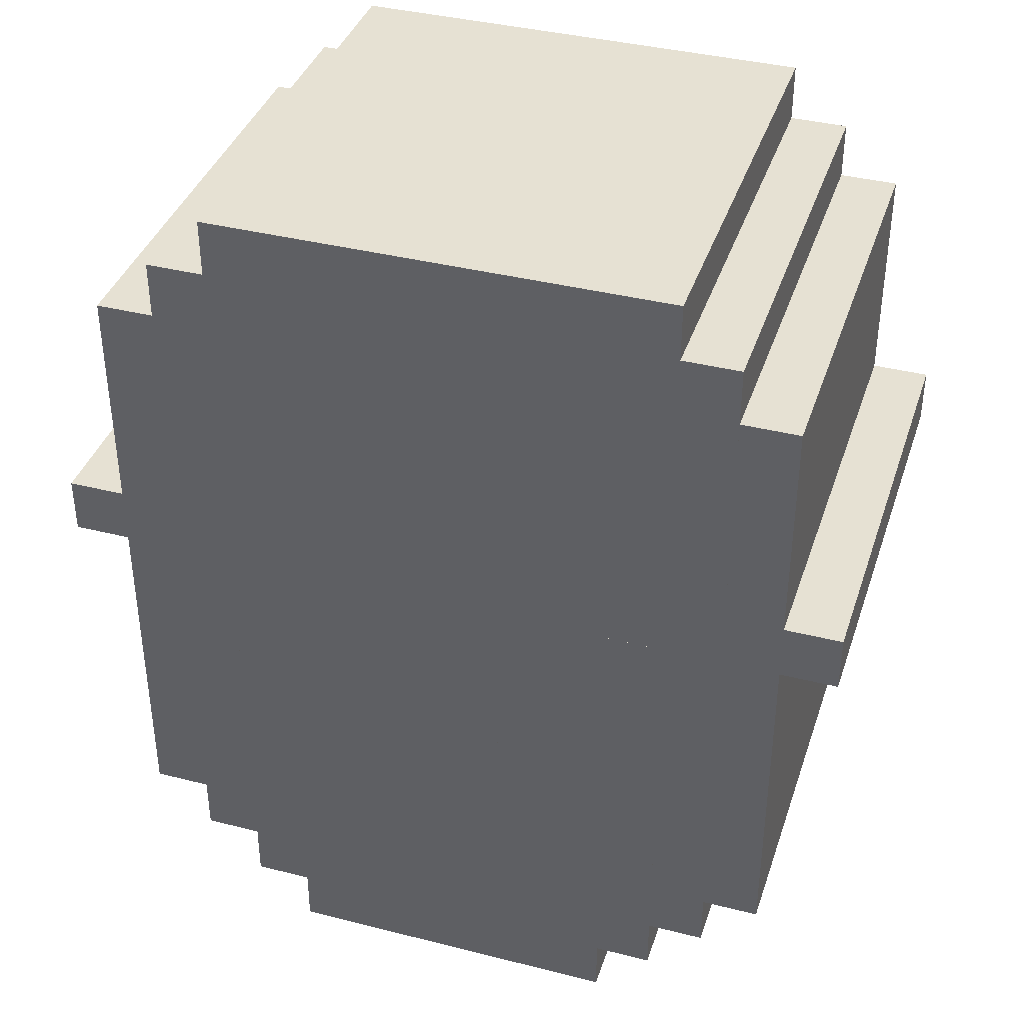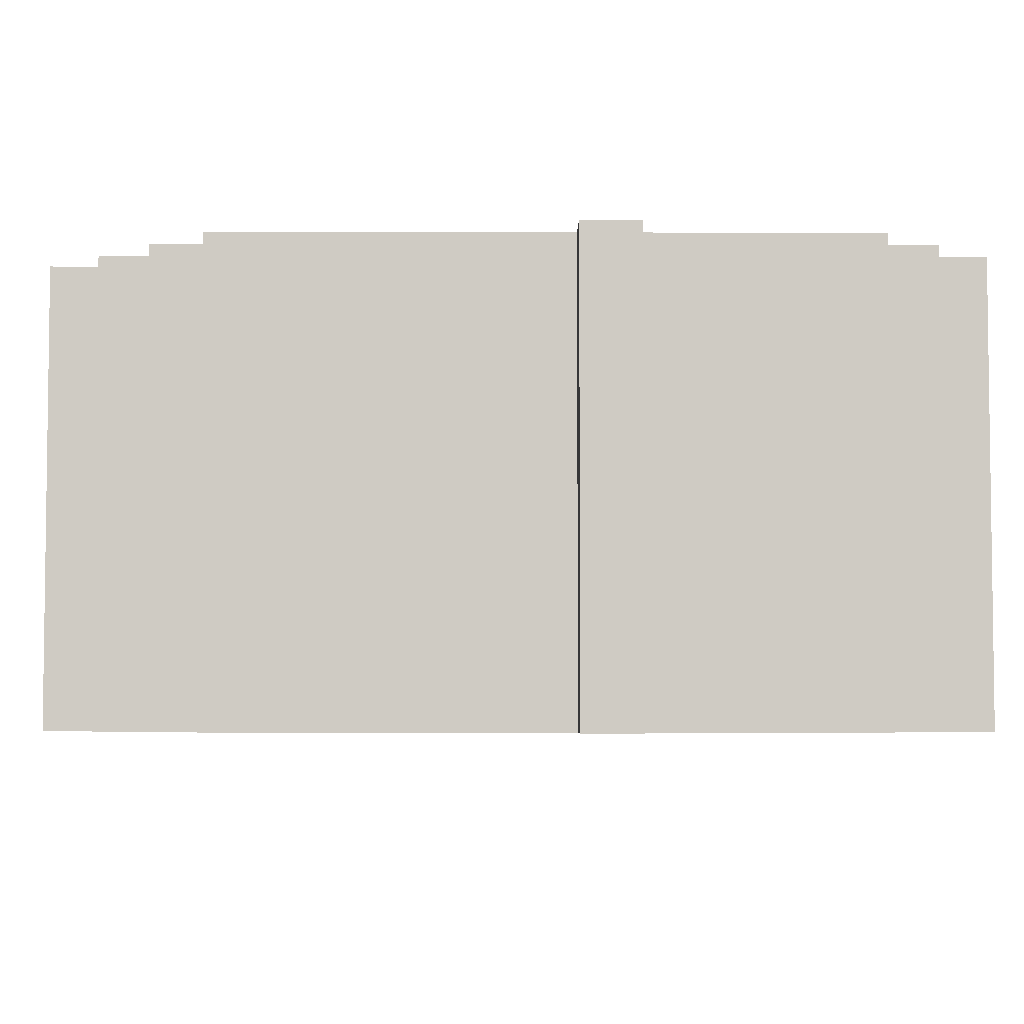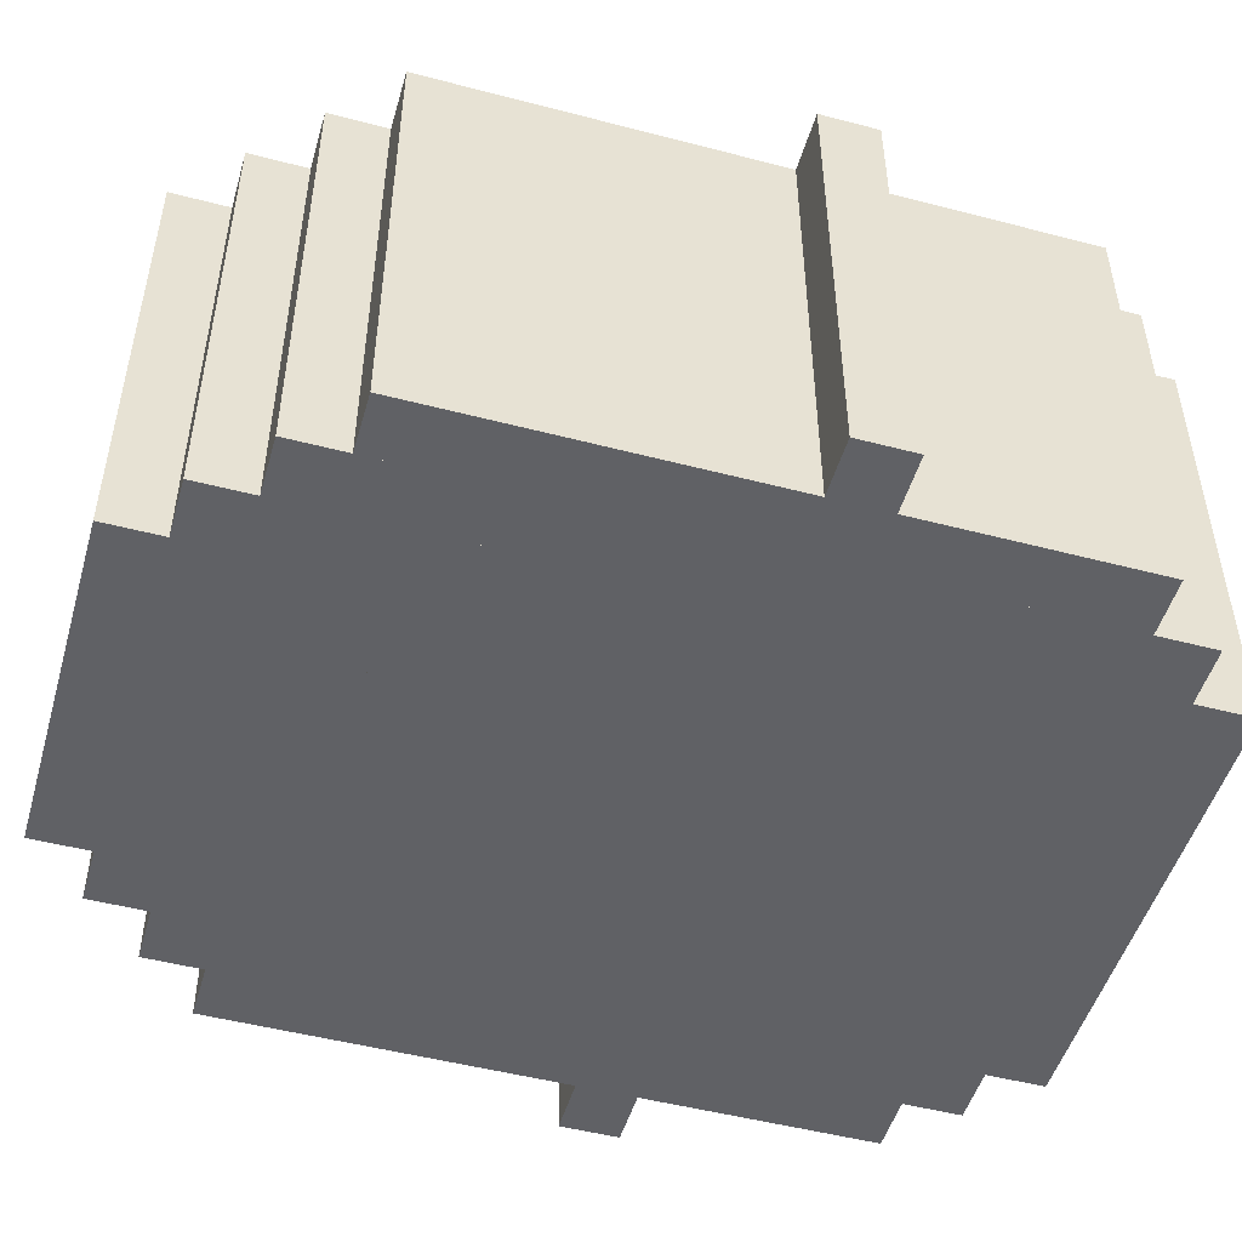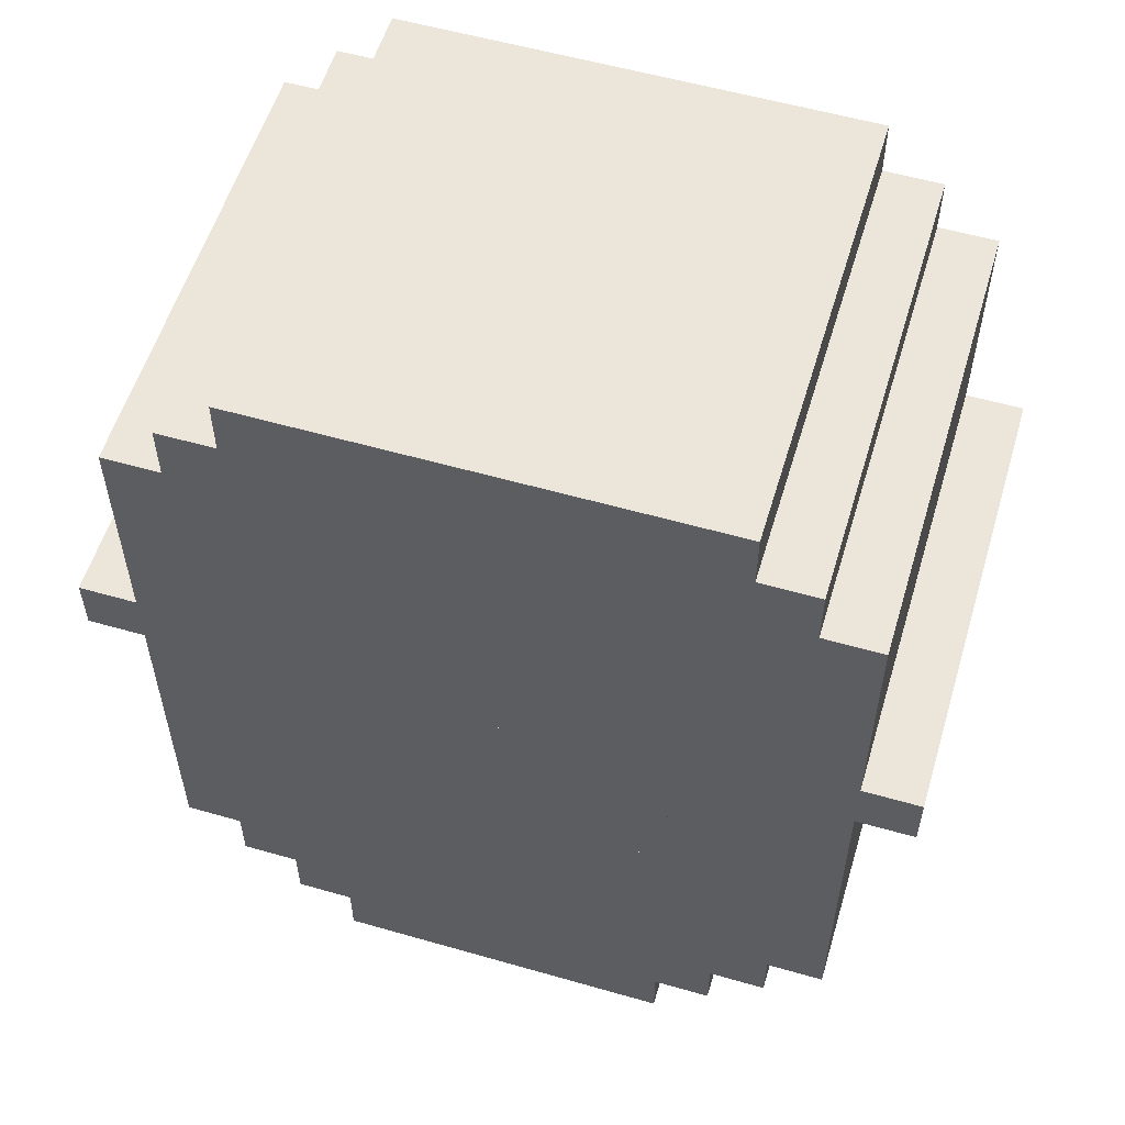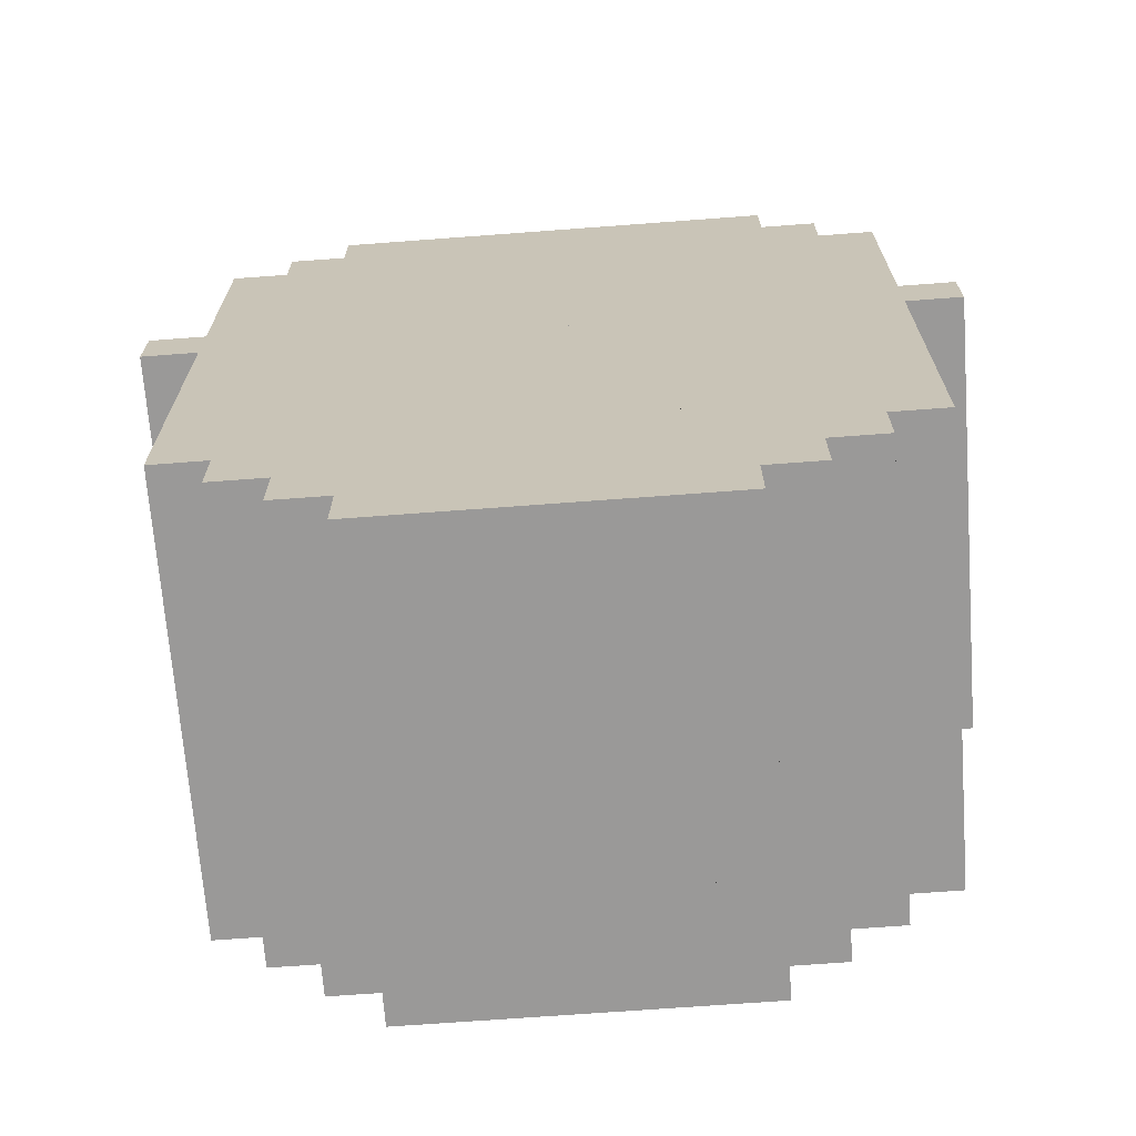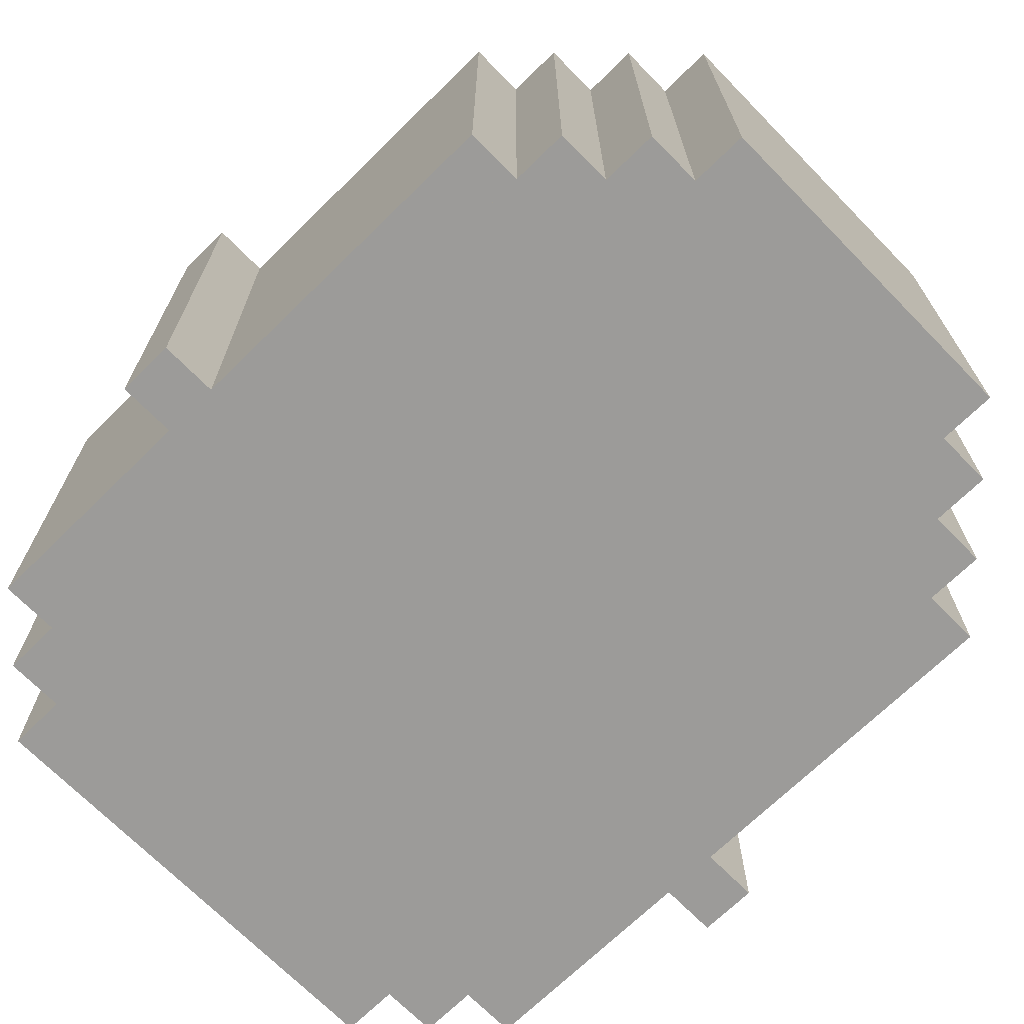
<metadata>
{"format":"obj","ext":"obj","renderer":"f3d","projection":"perspective","resolution":1024,"background":"white","views":[{"elev":38.6,"azim":17.7,"up":"+Y"},{"elev":-4.8,"azim":89.6,"up":"+Z"},{"elev":-49.7,"azim":73.9,"up":"+Z"},{"elev":56.4,"azim":-163.3,"up":"+Y"},{"elev":-69.1,"azim":-175.7,"up":"+Y"},{"elev":-69.9,"azim":-45.6,"up":"+Z"}]}
</metadata>
<code>
v 0.4 0.2 0.4
v 0.4 0.2 -0.4
v -0.4 0.2 0.4
v -0.4 0.2 -0.4
v -0.4 0.9 -0.4
v -0.4 0.9 0.4
v 0.4 0.9 -0.4
v 0.4 0.9 0.4
v 0.5 0.1 0.4
v 0.5 0.1 -0.4
v 0.4 0.1 0.4
v 0.4 0.1 -0.4
v 0.4 0.8 -0.4
v 0.4 0.8 0.4
v 0.5 0.8 -0.4
v 0.5 0.8 0.4
v -0.4 0 0.4
v -0.4 0 -0.4
v -0.5 0 0.4
v -0.5 0 -0.4
v -0.5 0.8 -0.4
v -0.5 0.8 0.4
v -0.4 0.8 -0.4
v -0.4 0.8 0.4
v 0.6 0 0.4
v 0.6 0 -0.4
v 0.5 0 0.4
v 0.5 0 -0.4
v 0.5 0.7 -0.4
v 0.5 0.7 0.4
v 0.6 0.7 -0.4
v 0.6 0.7 0.4
v -0.5 -0.1 0.4
v -0.5 -0.1 -0.4
v -0.6 -0.1 0.4
v -0.6 -0.1 -0.4
v -0.6 0.7 -0.4
v -0.6 0.7 0.4
v -0.5 0.7 -0.4
v -0.5 0.7 0.4
v 0.7 0.2 0.4
v 0.7 0.2 -0.4
v 0.6 0.2 0.4
v 0.6 0.2 -0.4
v 0.6 0.3 -0.4
v 0.6 0.3 0.4
v 0.7 0.3 -0.4
v 0.7 0.3 0.4
v -0.6 0.2 0.4
v -0.6 0.2 -0.4
v -0.7 0.2 0.4
v -0.7 0.2 -0.4
v -0.7 0.3 -0.4
v -0.7 0.3 0.4
v -0.6 0.3 -0.4
v -0.6 0.3 0.4
v 0.4 -0.6 0.4
v 0.4 -0.6 -0.4
v 0.3 -0.6 0.4
v 0.3 -0.6 -0.4
v 0.3 0.2 -0.4
v 0.3 0.2 0.4
v 0.3 0.1 0.4
v 0.3 0.1 -0.4
v -0.4 0.1 0.4
v -0.4 0.1 -0.4
v 0.5 -0.5 0.4
v 0.5 -0.5 -0.4
v 0.4 -0.5 0.4
v 0.4 -0.5 -0.4
v 0.1 -0.3 0.4
v 0.1 -0.3 -0.4
v -0.1 -0.3 0.4
v -0.1 -0.3 -0.4
v -0.1 0.1 -0.4
v -0.1 0.1 0.4
v 0.1 0.1 -0.4
v 0.1 0.1 0.4
v -0.3 -0.6 0.4
v -0.3 -0.6 -0.4
v -0.4 -0.6 0.4
v -0.4 -0.6 -0.4
v -0.3 0.1 -0.4
v -0.3 0.1 0.4
v 0.6 -0.4 0.4
v 0.6 -0.4 -0.4
v 0.5 -0.4 0.4
v 0.5 -0.4 -0.4
v -0.4 -0.5 0.4
v -0.4 -0.5 -0.4
v -0.5 -0.5 0.4
v -0.5 -0.5 -0.4
v 0.3 -0.7 0.4
v 0.3 -0.7 -0.4
v 0.2 -0.7 0.4
v 0.2 -0.7 -0.4
v 0.2 -0.1 -0.4
v 0.2 -0.1 0.4
v 0.3 -0.1 -0.4
v 0.3 -0.1 0.4
v 0.2 -0.2 0.4
v 0.2 -0.2 -0.4
v 0.1 -0.2 0.4
v 0.1 -0.2 -0.4
v 0.1 -0.1 -0.4
v 0.1 -0.1 0.4
v -0.3 -0.3 0.4
v -0.3 -0.3 -0.4
v -0.3 -0.1 -0.4
v -0.3 -0.1 0.4
v -0.1 -0.1 -0.4
v -0.1 -0.1 0.4
v -0.5 -0.4 0.4
v -0.5 -0.4 -0.4
v -0.6 -0.4 0.4
v -0.6 -0.4 -0.4
v 0.2 -0.3 0.4
v 0.2 -0.3 -0.4
v -0.2 -0.7 0.4
v -0.2 -0.7 -0.4
v -0.3 -0.7 0.4
v -0.3 -0.7 -0.4
v -0.2 -0.3 -0.4
v -0.2 -0.3 0.4
v -0.2 -0.4 -0.4
v -0.2 -0.4 0.4
v 0.2 -0.4 -0.4
v 0.2 -0.4 0.4
v 0.2 0.1 -0.4
v 0.2 0.1 0.4
v -0.2 -0.1 0.4
v -0.2 -0.1 -0.4
v -0.2 0.1 -0.4
v -0.2 0.1 0.4
v 0.1 0 -0.4
v 0.1 0 0.4
v 0.2 0 -0.4
v 0.2 0 0.4
v -0.3 0 -0.4
v -0.3 0 0.4
v -0.2 0 -0.4
v -0.2 0 0.4
f 3 2 1
f 2 3 4
f 3 5 4
f 5 3 6
f 5 2 4
f 2 5 7
f 8 3 1
f 3 8 6
f 8 2 7
f 2 8 1
f 5 8 7
f 8 5 6
f 11 10 9
f 10 11 12
f 11 13 12
f 13 11 14
f 13 10 12
f 10 13 15
f 16 11 9
f 11 16 14
f 16 10 15
f 10 16 9
f 13 16 15
f 16 13 14
f 19 18 17
f 18 19 20
f 19 21 20
f 21 19 22
f 21 18 20
f 18 21 23
f 24 19 17
f 19 24 22
f 24 18 23
f 18 24 17
f 21 24 23
f 24 21 22
f 27 26 25
f 26 27 28
f 27 29 28
f 29 27 30
f 29 26 28
f 26 29 31
f 32 27 25
f 27 32 30
f 32 26 31
f 26 32 25
f 29 32 31
f 32 29 30
f 35 34 33
f 34 35 36
f 35 37 36
f 37 35 38
f 37 34 36
f 34 37 39
f 40 35 33
f 35 40 38
f 40 34 39
f 34 40 33
f 37 40 39
f 40 37 38
f 43 42 41
f 42 43 44
f 43 45 44
f 45 43 46
f 45 42 44
f 42 45 47
f 48 43 41
f 43 48 46
f 48 42 47
f 42 48 41
f 45 48 47
f 48 45 46
f 51 50 49
f 50 51 52
f 51 53 52
f 53 51 54
f 53 50 52
f 50 53 55
f 56 51 49
f 51 56 54
f 56 50 55
f 50 56 49
f 53 56 55
f 56 53 54
f 59 58 57
f 58 59 60
f 59 61 60
f 61 59 62
f 61 58 60
f 58 61 2
f 1 59 57
f 59 1 62
f 1 58 2
f 58 1 57
f 61 1 2
f 1 61 62
f 65 64 63
f 64 65 66
f 65 4 66
f 4 65 3
f 4 64 66
f 64 4 61
f 62 65 63
f 65 62 3
f 62 64 61
f 64 62 63
f 4 62 61
f 62 4 3
f 69 68 67
f 68 69 70
f 69 12 70
f 12 69 11
f 12 68 70
f 68 12 10
f 9 69 67
f 69 9 11
f 9 68 10
f 68 9 67
f 12 9 10
f 9 12 11
f 73 72 71
f 72 73 74
f 73 75 74
f 75 73 76
f 75 72 74
f 72 75 77
f 78 73 71
f 73 78 76
f 78 72 77
f 72 78 71
f 75 78 77
f 78 75 76
f 81 80 79
f 80 81 82
f 81 66 82
f 66 81 65
f 66 80 82
f 80 66 83
f 84 81 79
f 81 84 65
f 84 80 83
f 80 84 79
f 66 84 83
f 84 66 65
f 87 86 85
f 86 87 88
f 87 28 88
f 28 87 27
f 28 86 88
f 86 28 26
f 25 87 85
f 87 25 27
f 25 86 26
f 86 25 85
f 28 25 26
f 25 28 27
f 91 90 89
f 90 91 92
f 91 20 92
f 20 91 19
f 20 90 92
f 90 20 18
f 17 91 89
f 91 17 19
f 17 90 18
f 90 17 89
f 20 17 18
f 17 20 19
f 95 94 93
f 94 95 96
f 95 97 96
f 97 95 98
f 97 94 96
f 94 97 99
f 100 95 93
f 95 100 98
f 100 94 99
f 94 100 93
f 97 100 99
f 100 97 98
f 103 102 101
f 102 103 104
f 103 105 104
f 105 103 106
f 105 102 104
f 102 105 97
f 98 103 101
f 103 98 106
f 98 102 97
f 102 98 101
f 105 98 97
f 98 105 106
f 107 74 73
f 74 107 108
f 107 109 108
f 109 107 110
f 109 74 108
f 74 109 111
f 112 107 73
f 107 112 110
f 112 74 111
f 74 112 73
f 109 112 111
f 112 109 110
f 115 114 113
f 114 115 116
f 115 36 116
f 36 115 35
f 36 114 116
f 114 36 34
f 33 115 113
f 115 33 35
f 33 114 34
f 114 33 113
f 36 33 34
f 33 36 35
f 71 118 117
f 118 71 72
f 71 104 72
f 104 71 103
f 104 118 72
f 118 104 102
f 101 71 117
f 71 101 103
f 101 118 102
f 118 101 117
f 104 101 102
f 101 104 103
f 121 120 119
f 120 121 122
f 121 108 122
f 108 121 107
f 108 120 122
f 120 108 123
f 124 121 119
f 121 124 107
f 124 120 123
f 120 124 119
f 108 124 123
f 124 108 107
f 119 96 95
f 96 119 120
f 119 125 120
f 125 119 126
f 125 96 120
f 96 125 127
f 128 119 95
f 119 128 126
f 128 96 127
f 96 128 95
f 125 128 127
f 128 125 126
f 65 64 63
f 64 65 66
f 65 4 66
f 4 65 3
f 4 64 66
f 64 4 61
f 62 65 63
f 65 62 3
f 62 64 61
f 64 62 63
f 4 62 61
f 62 4 3
f 103 102 101
f 102 103 104
f 103 105 104
f 105 103 106
f 105 102 104
f 102 105 97
f 98 103 101
f 103 98 106
f 98 102 97
f 102 98 101
f 105 98 97
f 98 105 106
f 98 99 100
f 99 98 97
f 98 129 97
f 129 98 130
f 129 99 97
f 99 129 64
f 63 98 100
f 98 63 130
f 63 99 64
f 99 63 100
f 129 63 64
f 63 129 130
f 131 111 112
f 111 131 132
f 131 133 132
f 133 131 134
f 133 111 132
f 111 133 75
f 76 131 112
f 131 76 134
f 76 111 75
f 111 76 112
f 133 76 75
f 76 133 134
f 106 97 98
f 97 106 105
f 106 135 105
f 135 106 136
f 135 97 105
f 97 135 137
f 138 106 98
f 106 138 136
f 138 97 137
f 97 138 98
f 135 138 137
f 138 135 136
f 110 132 131
f 132 110 109
f 110 139 109
f 139 110 140
f 139 132 109
f 132 139 141
f 142 110 131
f 110 142 140
f 142 132 141
f 132 142 131
f 139 142 141
f 142 139 140
f 126 127 128
f 127 126 125
f 126 123 125
f 123 126 124
f 123 127 125
f 127 123 118
f 117 126 128
f 126 117 124
f 117 127 118
f 127 117 128
f 123 117 118
f 117 123 124
f 136 137 138
f 137 136 135
f 136 77 135
f 77 136 78
f 77 137 135
f 137 77 129
f 130 136 138
f 136 130 78
f 130 137 129
f 137 130 138
f 77 130 129
f 130 77 78
f 140 141 142
f 141 140 139
f 140 83 139
f 83 140 84
f 83 141 139
f 141 83 133
f 134 140 142
f 140 134 84
f 134 141 133
f 141 134 142
f 83 134 133
f 134 83 84

</code>
